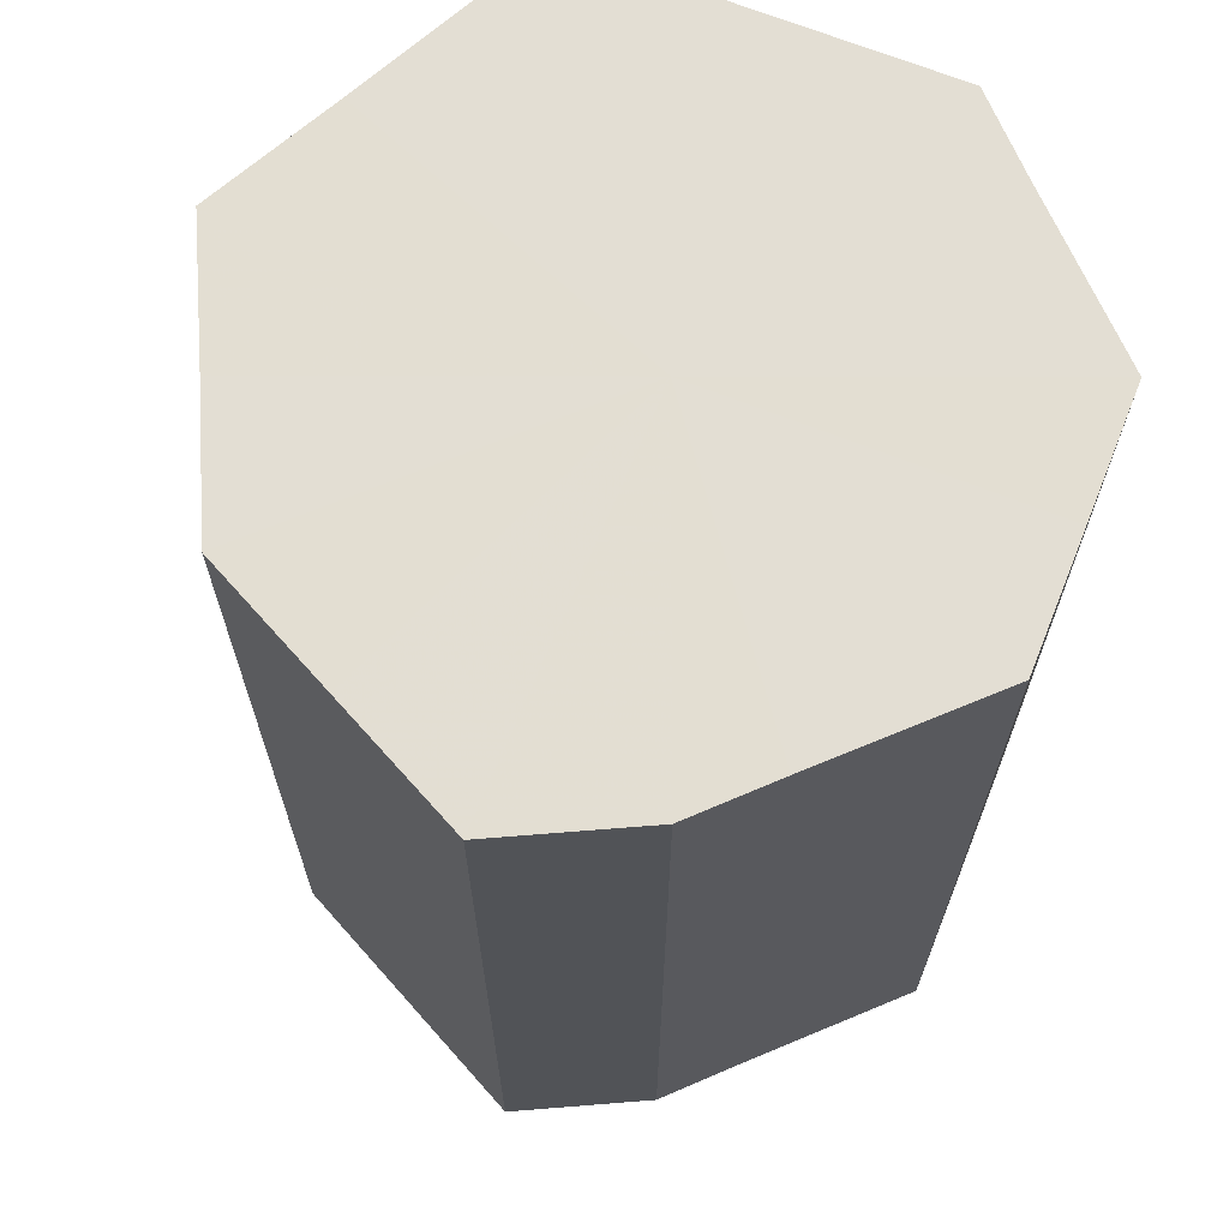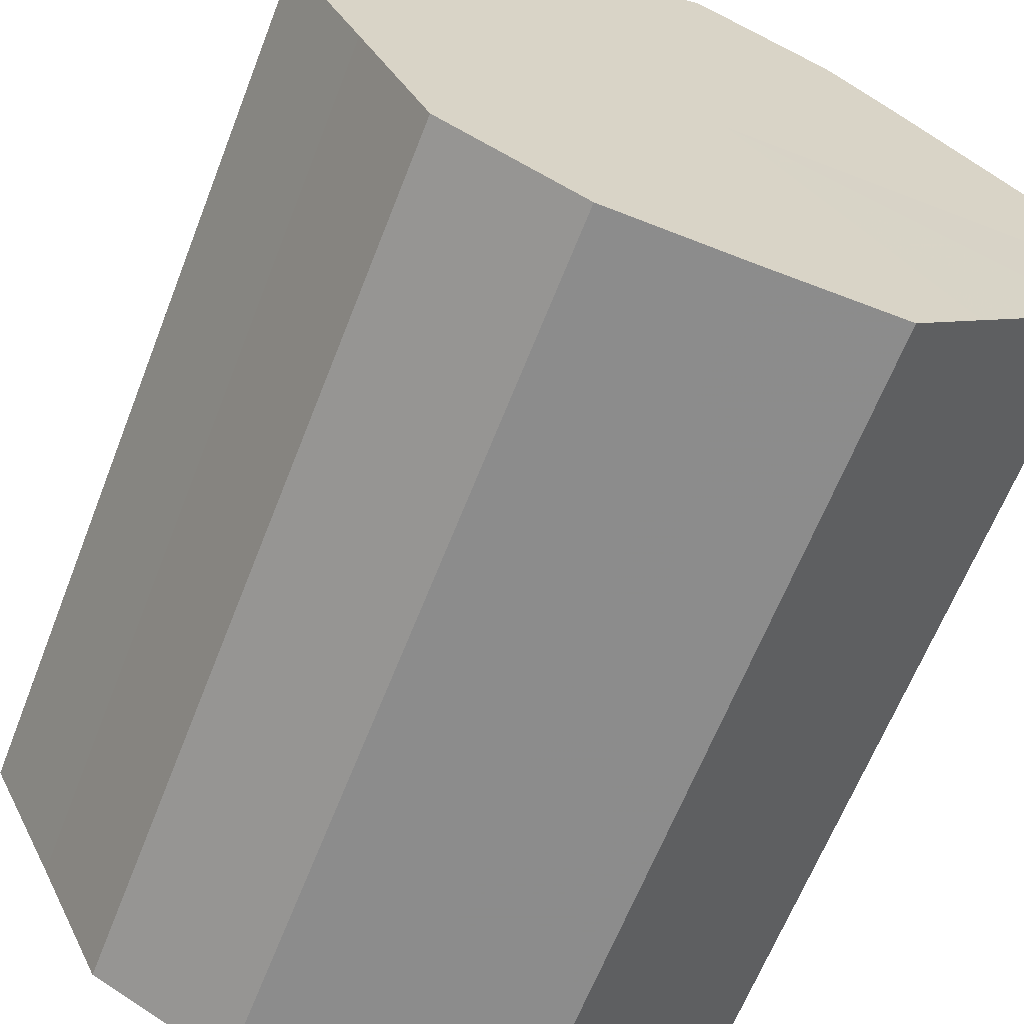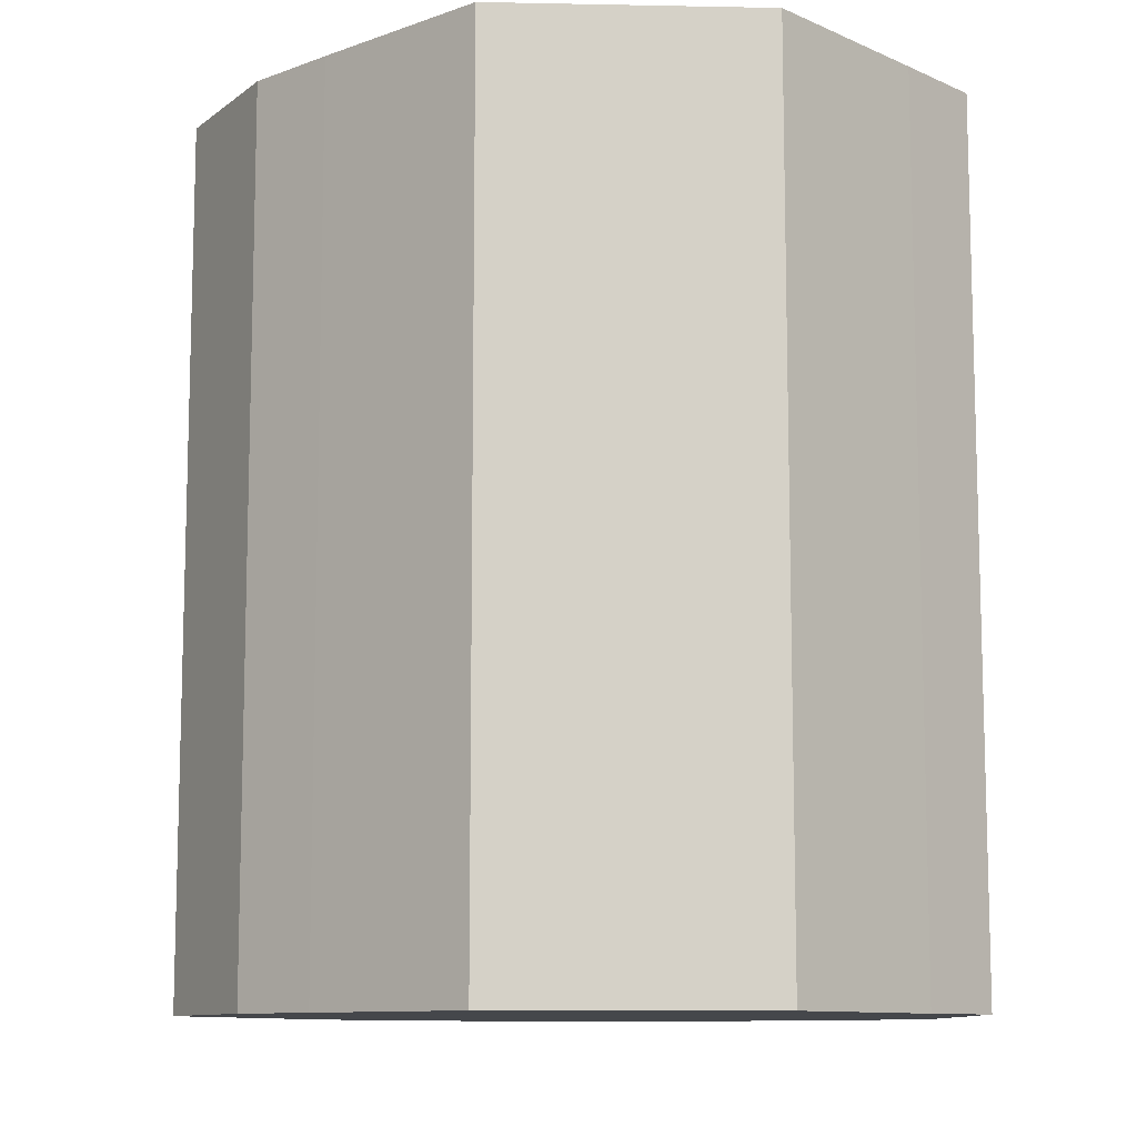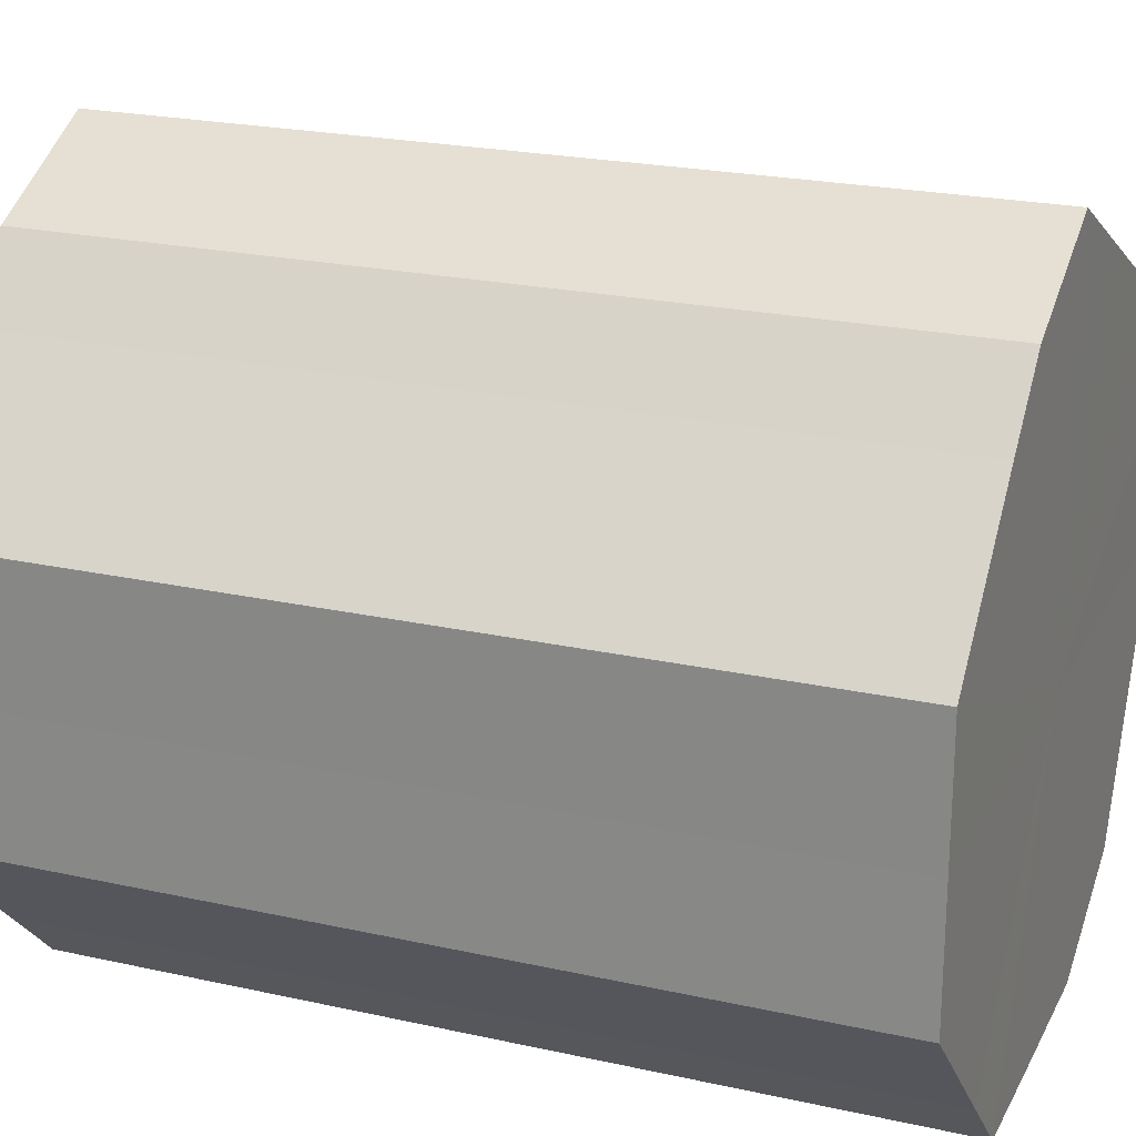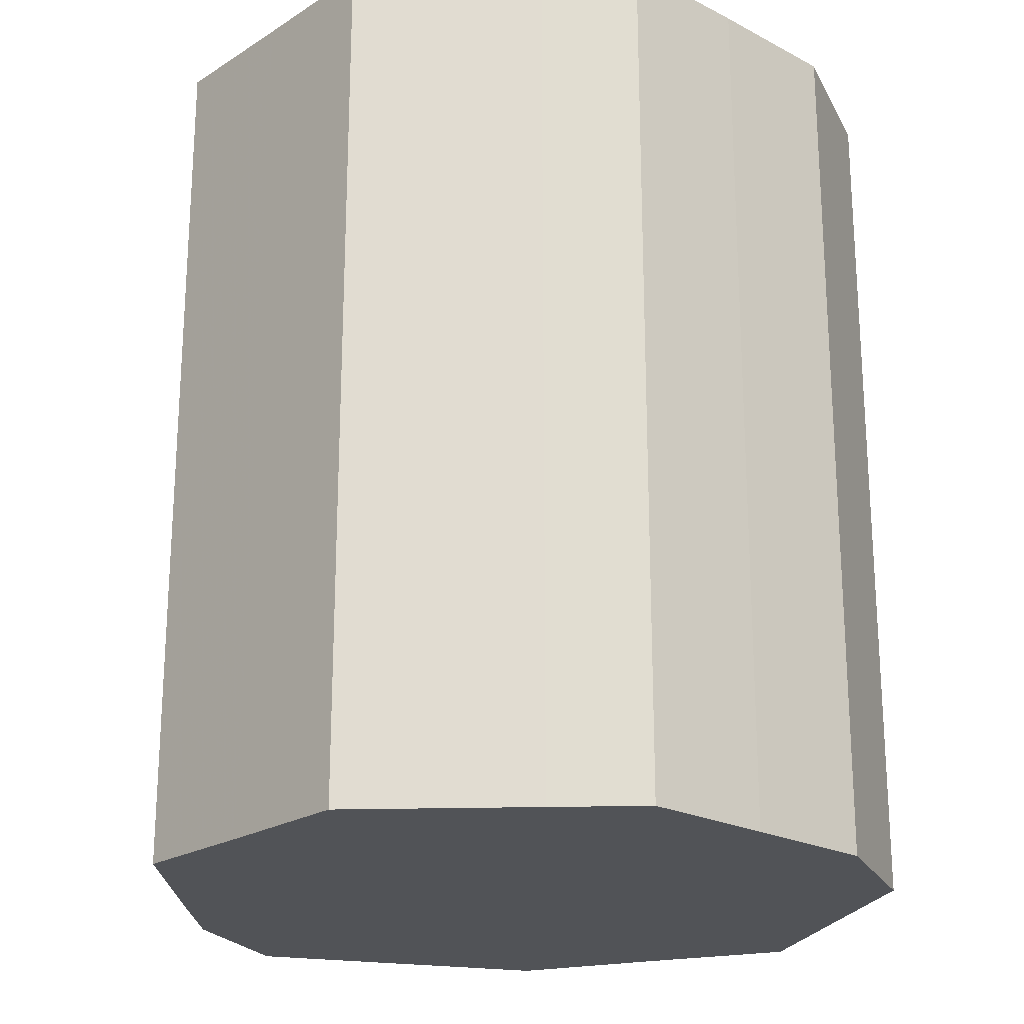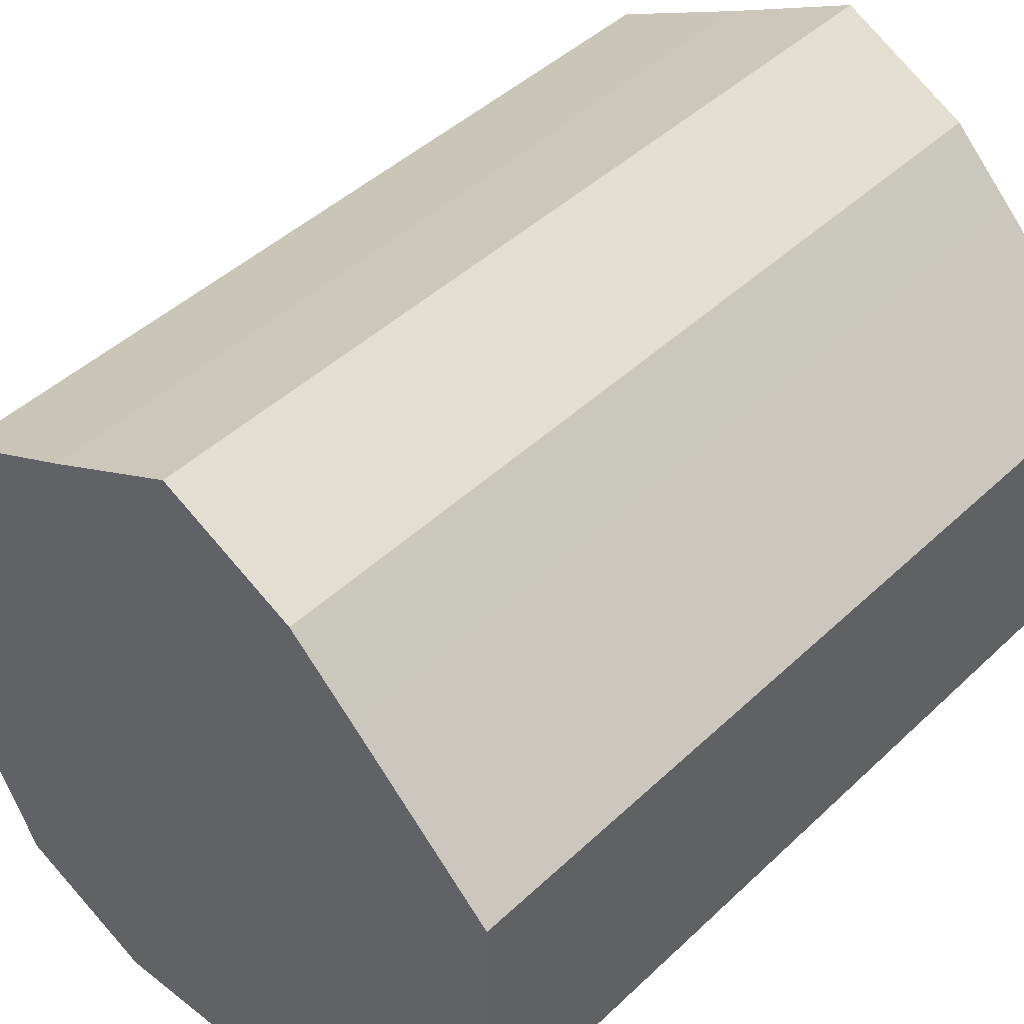
<metadata>
{"format":"obj","ext":"obj","renderer":"f3d","projection":"perspective","resolution":1024,"background":"white","views":[{"elev":67.4,"azim":-158.0,"up":"+Z"},{"elev":-64.2,"azim":158.7,"up":"+Y"},{"elev":-10.3,"azim":-92.8,"up":"+Z"},{"elev":22.2,"azim":-68.8,"up":"+Y"},{"elev":-22.1,"azim":-42.2,"up":"+Z"},{"elev":44.5,"azim":-137.6,"up":"+Y"}]}
</metadata>
<code>
o 16794
v 2230 1862 10.13
v 2230 1862 10.13
v 2230 1862 10.26
v 2230 1862 10.13
v 2230 1862 10.26
v 2230 1862 10.13
v 2230 1862 10.26
v 2230 1862 10.13
v 2230 1862 10.26
v 2230 1862 10.13
v 2230 1862 10.26
v 2230 1862 10.13
v 2230 1862 10.26
v 2230 1862 10.13
v 2230 1862 10.26
v 2230 1862 10.13
v 2230 1862 10.26
v 2230 1862 10.13
v 2230 1862 10.26
v 2230 1862 10.13
v 2230 1862 10.26
v 2230 1862 10.13
v 2230 1862 10.26
v 2230 1862 10.13
v 2230 1862 10.26
v 2230 1862 10.13
v 2230 1862 10.26
v 2230 1862 10.13
v 2230 1862 10.26
v 2230 1862 10.13
v 2230 1862 10.26
v 2230 1862 10.26
v 2230 1862 10.26
v 2230 1862 10.13
v 2230 1862 10.26
v 2230 1862 10.13
v 2230 1862 10.26
v 2230 1862 10.26
v 2230 1862 10.13
v 2230 1862 10.26
v 2230 1862 10.13
v 2230 1862 10.13
v 2230 1862 10.26
v 2230 1862 10.26
v 2230 1862 10.13
v 2230 1862 10.26
v 2230 1862 10.13
v 2230 1862 10.13
v 2230 1862 10.26
v 2230 1862 10.26
v 2230 1862 10.13
v 2230 1862 10.26
v 2230 1862 10.13
v 2230 1862 10.13
v 2230 1862 10.26
v 2230 1862 10.26
v 2230 1862 10.13
v 2230 1862 10.26
v 2230 1862 10.13
v 2230 1862 10.13
v 2230 1862 10.26
v 2230 1862 10.26
v 2230 1862 10.13
v 2230 1862 10.13
v 2230 1862 10.13
v 2230 1862 10.13
v 2230 1862 10.13
v 2230 1862 10.13
v 2230 1862 10.13
v 2230 1862 10.13
v 2230 1862 10.13
v 2230 1862 10.13
v 2230 1862 10.13
v 2230 1862 10.13
v 2230 1862 10.13
v 2230 1862 10.13
v 2230 1862 10.13
v 2230 1862 10.13
v 2230 1862 10.13
v 2230 1862 10.13
v 2230 1862 10.13
v 2230 1862 10.26
v 2230 1862 10.26
v 2230 1862 10.26
v 2230 1862 10.26
v 2230 1862 10.26
v 2230 1862 10.26
v 2230 1862 10.26
v 2230 1862 10.26
v 2230 1862 10.26
v 2230 1862 10.26
v 2230 1862 10.26
v 2230 1862 10.26
v 2230 1862 10.26
v 2230 1862 10.26
v 2230 1862 10.26
v 2230 1862 10.26
v 2230 1862 10.26
f 1 2 3
f 2 4 5
f 6 1 7
f 4 8 9
f 10 6 11
f 8 12 13
f 14 10 15
f 12 16 17
f 18 14 19
f 16 20 21
f 22 18 23
f 20 24 25
f 26 22 27
f 24 28 29
f 30 26 31
f 28 30 32
f 33 34 35
f 35 36 37
f 38 39 33
f 40 41 38
f 37 42 43
f 44 45 40
f 46 47 44
f 43 48 49
f 50 51 46
f 52 53 50
f 49 54 55
f 56 57 52
f 58 59 56
f 55 60 61
f 62 63 58
f 61 64 62
f 65 66 67
f 65 68 66
f 65 67 69
f 65 70 68
f 65 69 71
f 65 72 70
f 65 71 73
f 65 74 72
f 65 73 75
f 65 76 74
f 65 75 77
f 65 78 76
f 65 77 79
f 65 80 78
f 65 79 81
f 65 81 80
f 82 83 84
f 82 85 83
f 82 84 86
f 82 87 85
f 82 86 88
f 82 89 87
f 82 88 90
f 82 91 89
f 82 90 92
f 82 93 91
f 82 92 94
f 82 95 93
f 82 94 96
f 82 97 95
f 82 96 98
f 82 98 97

</code>
